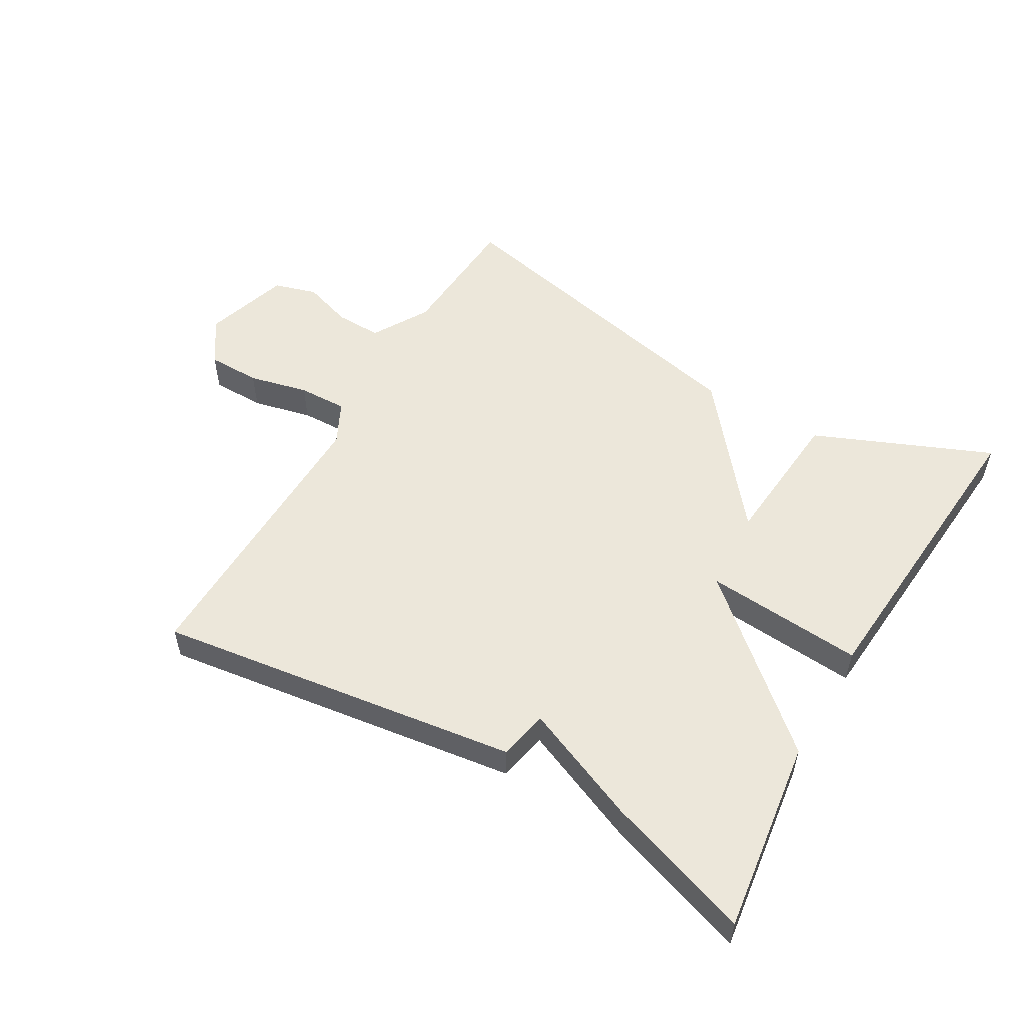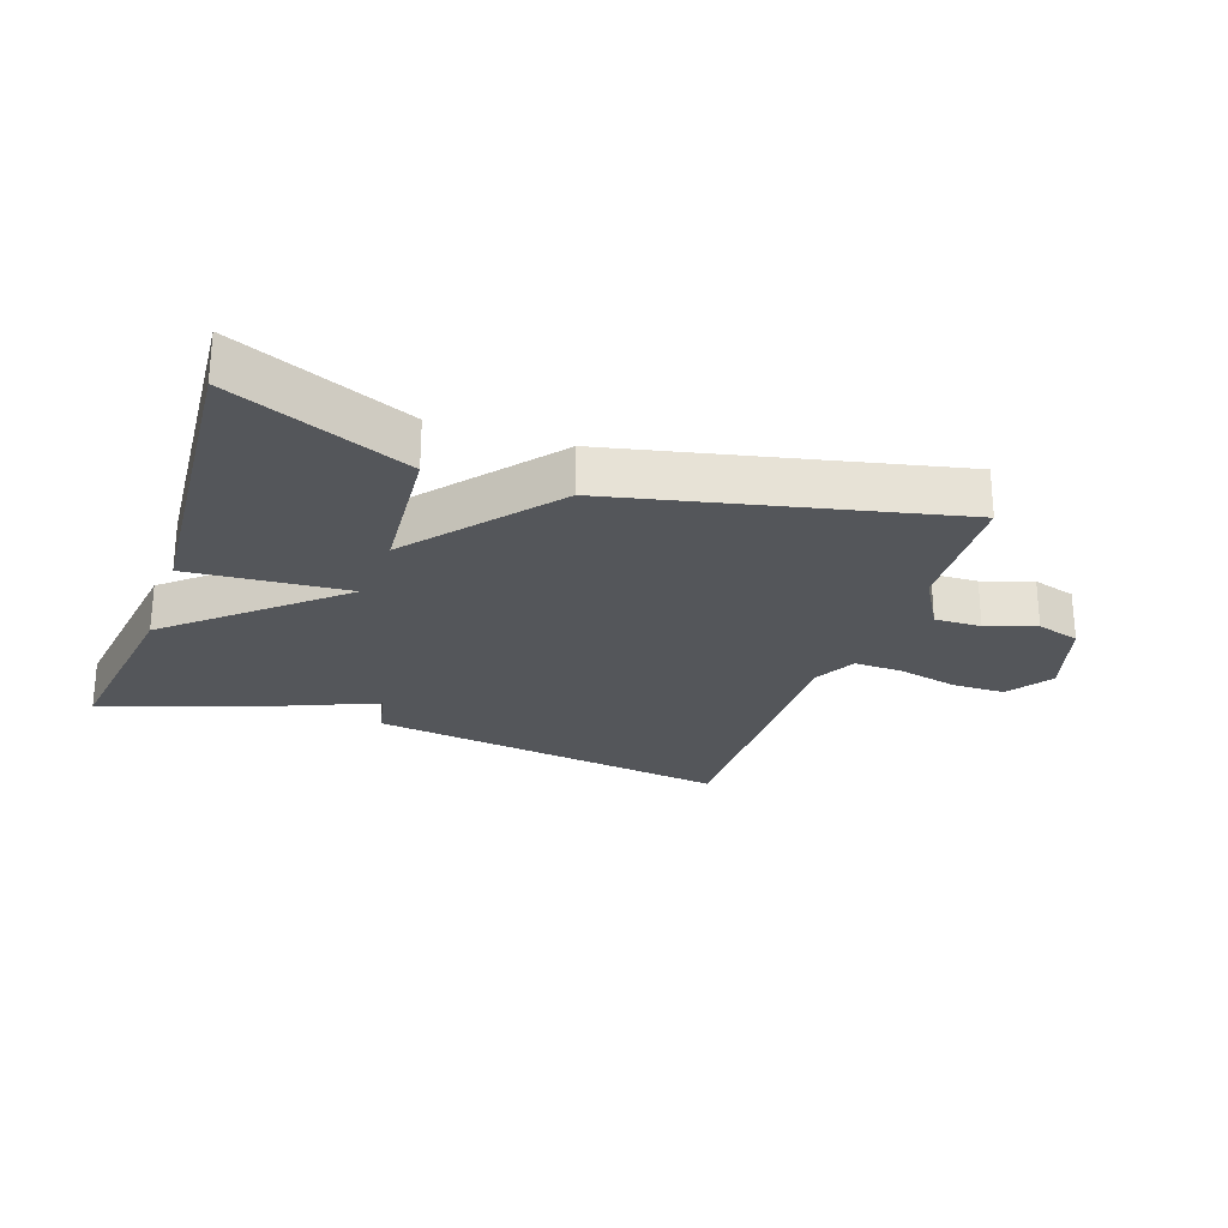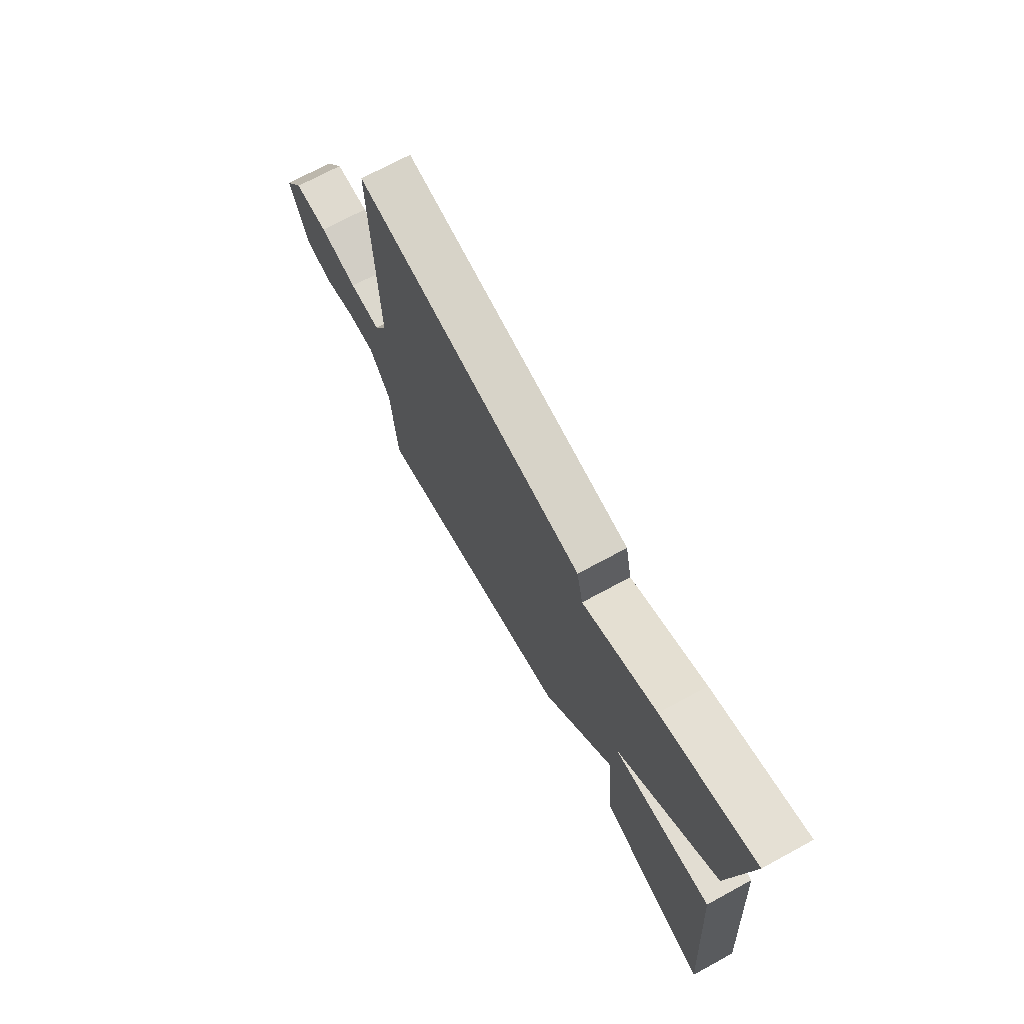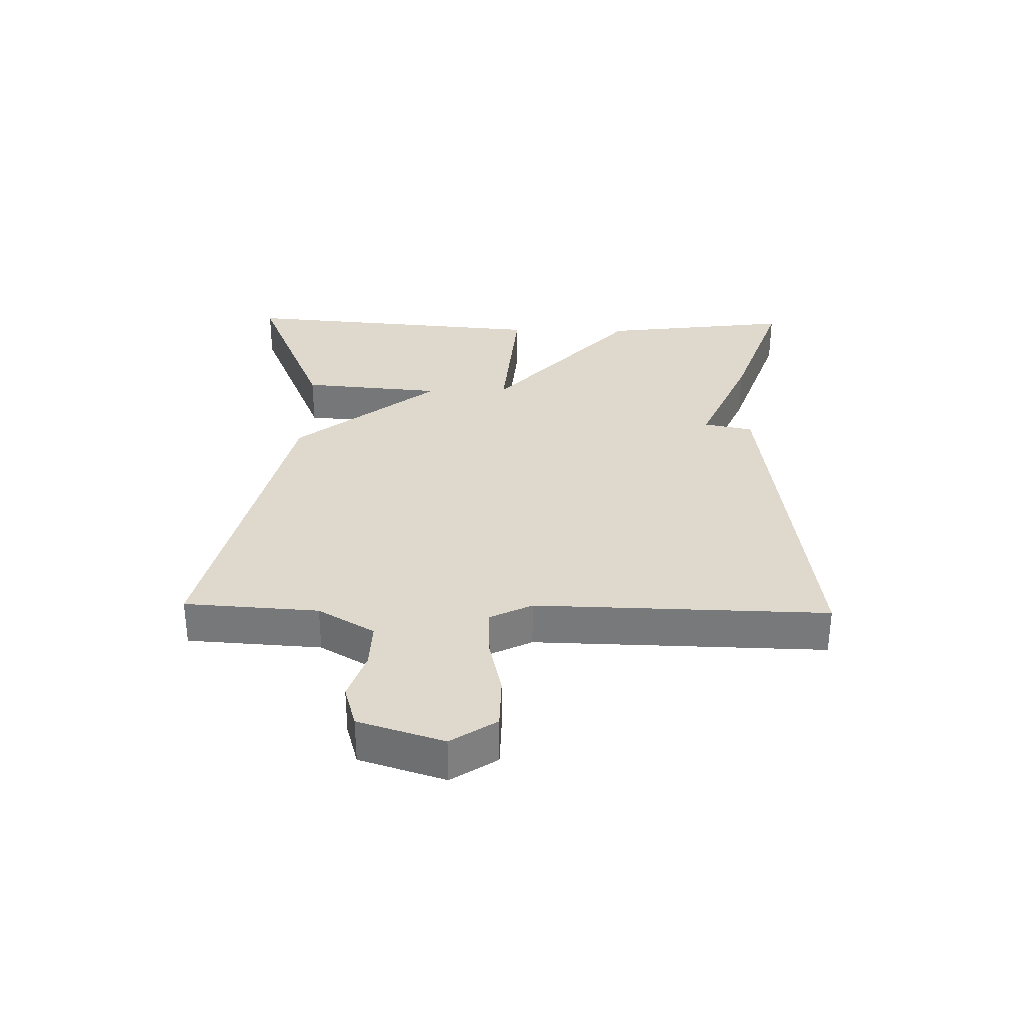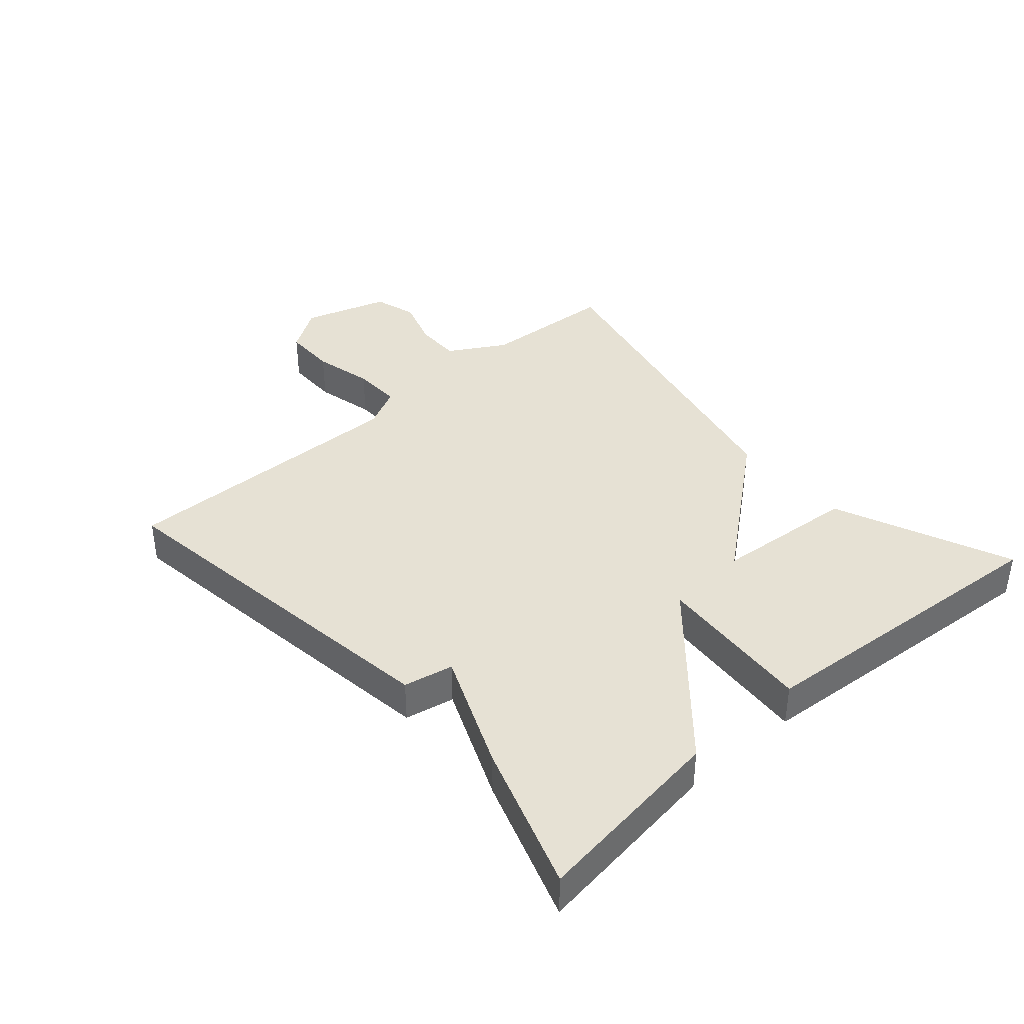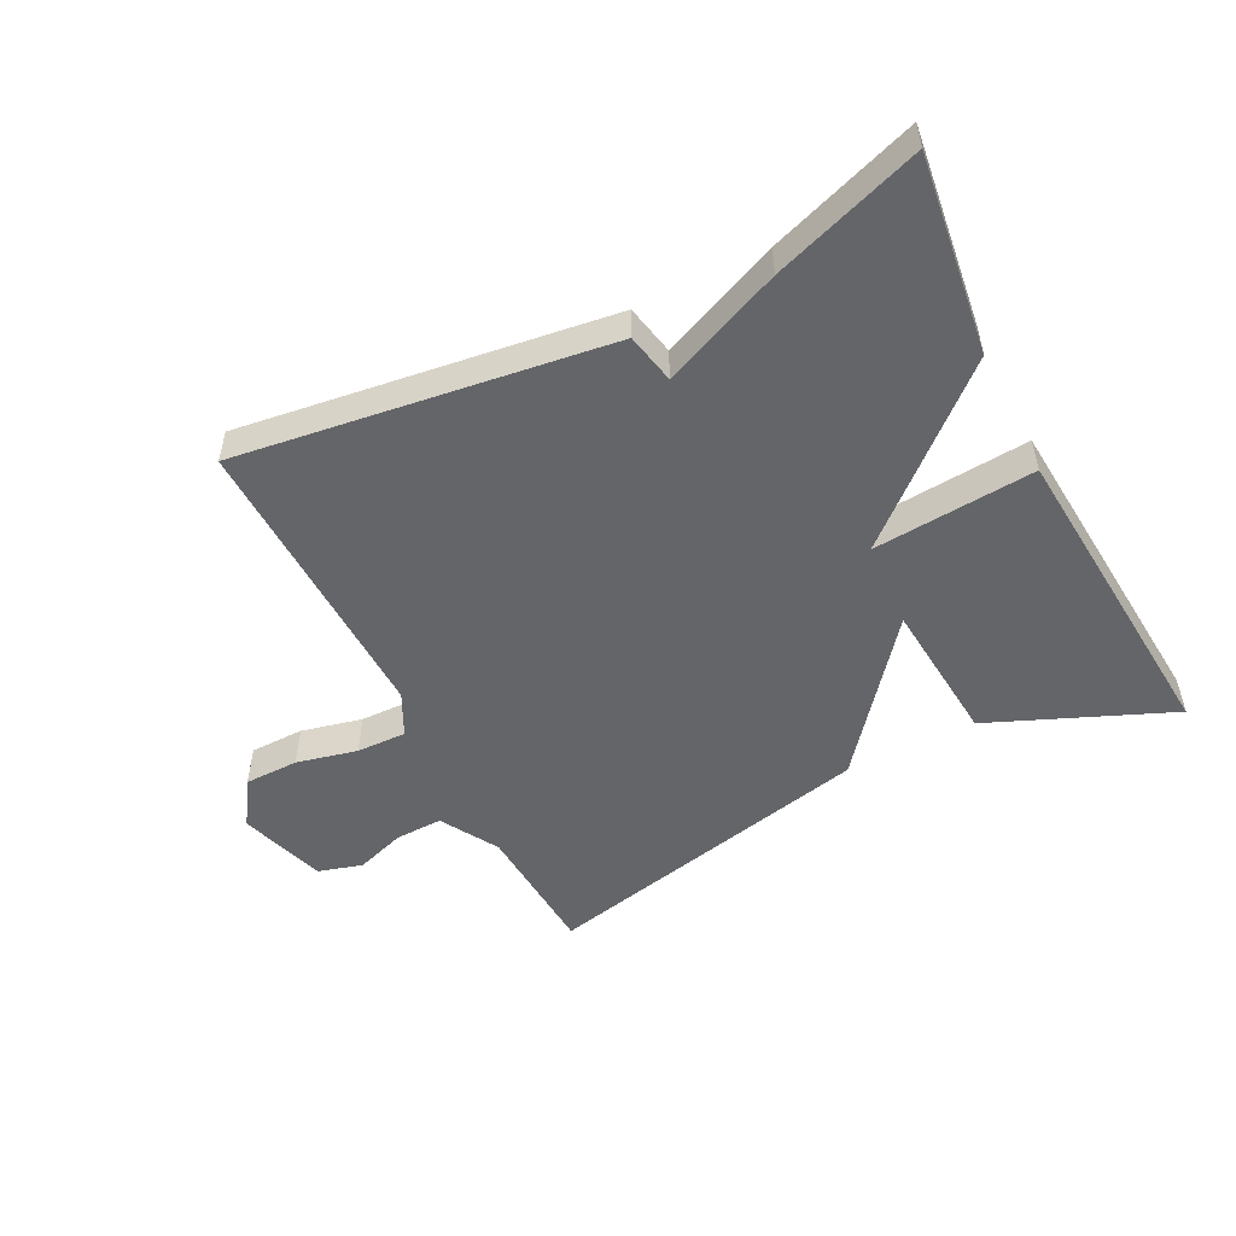
<metadata>
{"format":"obj","ext":"obj","renderer":"f3d","projection":"perspective","resolution":1024,"background":"white","views":[{"elev":53.9,"azim":30.1,"up":"+Y"},{"elev":-25.2,"azim":160.8,"up":"+Y"},{"elev":71.4,"azim":61.5,"up":"+Z"},{"elev":32.0,"azim":-88.6,"up":"+Y"},{"elev":39.2,"azim":48.5,"up":"+Y"},{"elev":-51.4,"azim":27.0,"up":"+Y"}]}
</metadata>
<code>
v 0.5 0.07 -0.5
v 0.221 0.07 -0.383
v 0.202 0.07 -0.159
v 0.021 0.07 -0.383
v -0.5 0.07 -0.5
v -0.513 0.07 -0.289
v -0.565 0.07 -0.2
v -0.638 0.07 -0.202
v -0.716 0.07 -0.228
v -0.784 0.07 -0.208
v -0.826 0.07 -0.074
v -0.779 0.07 -0.003
v -0.695 0.07 -0.002
v -0.601 0.07 -0.024
v -0.524 0.07 -0.026
v -0.491 0.07 0.04
v -0.5 0.07 0.5
v 0.071 0.07 0.422
v 0.087 0.07 0.344
v 0.271 0.07 0.422
v 0.5 0.07 0.5
v 0.46 0.07 0.195
v 0.21 0.07 -0.025
v 0.46 0.07 -0.005
v 0.5 0 -0.5
v 0.221 0 -0.383
v 0.202 0 -0.159
v 0.021 0 -0.383
v -0.5 0 -0.5
v -0.513 0 -0.289
v -0.565 0 -0.2
v -0.638 0 -0.202
v -0.716 0 -0.228
v -0.784 0 -0.208
v -0.826 0 -0.074
v -0.779 0 -0.003
v -0.695 0 -0.002
v -0.601 0 -0.024
v -0.524 0 -0.026
v -0.491 0 0.04
v -0.5 0 0.5
v 0.071 0 0.422
v 0.087 0 0.344
v 0.271 0 0.422
v 0.5 0 0.5
v 0.46 0 0.195
v 0.21 0 -0.025
v 0.46 0 -0.005
f 1 2 3
f 24 1 3
f 23 24 3
f 21 22 23
f 20 21 23
f 19 20 23
f 4 5 6
f 3 4 6
f 23 3 6
f 19 23 6
f 16 17 18 19
f 19 6 7
f 16 19 7
f 15 16 7
f 14 15 7 8
f 12 13 14
f 11 12 14
f 10 11 14
f 9 10 14
f 8 9 14
f 27 26 25
f 27 25 48
f 27 48 47
f 47 46 45
f 47 45 44
f 47 44 43
f 30 29 28
f 30 28 27
f 30 27 47
f 30 47 43
f 43 42 41 40
f 31 30 43
f 31 43 40
f 31 40 39
f 32 31 39 38
f 38 37 36
f 38 36 35
f 38 35 34
f 38 34 33
f 38 33 32
f 1 25 26 2
f 2 26 27 3
f 3 27 28 4
f 4 28 29 5
f 5 29 30 6
f 6 30 31 7
f 7 31 32 8
f 8 32 33 9
f 9 33 34 10
f 10 34 35 11
f 11 35 36 12
f 12 36 37 13
f 13 37 38 14
f 14 38 39 15
f 15 39 40 16
f 16 40 41 17
f 17 41 42 18
f 18 42 43 19
f 19 43 44 20
f 20 44 45 21
f 21 45 46 22
f 22 46 47 23
f 23 47 48 24
f 24 48 25 1

</code>
